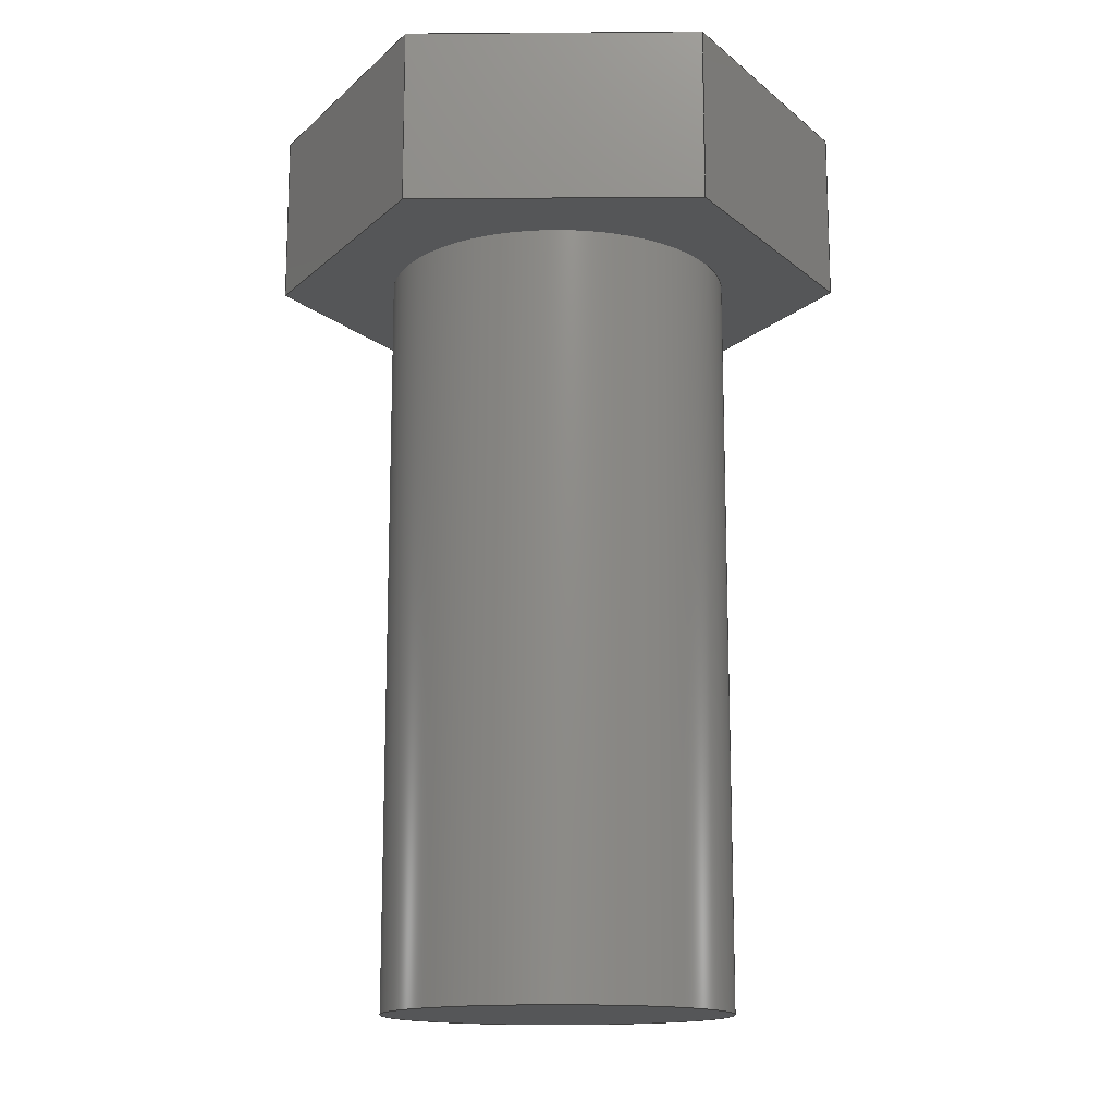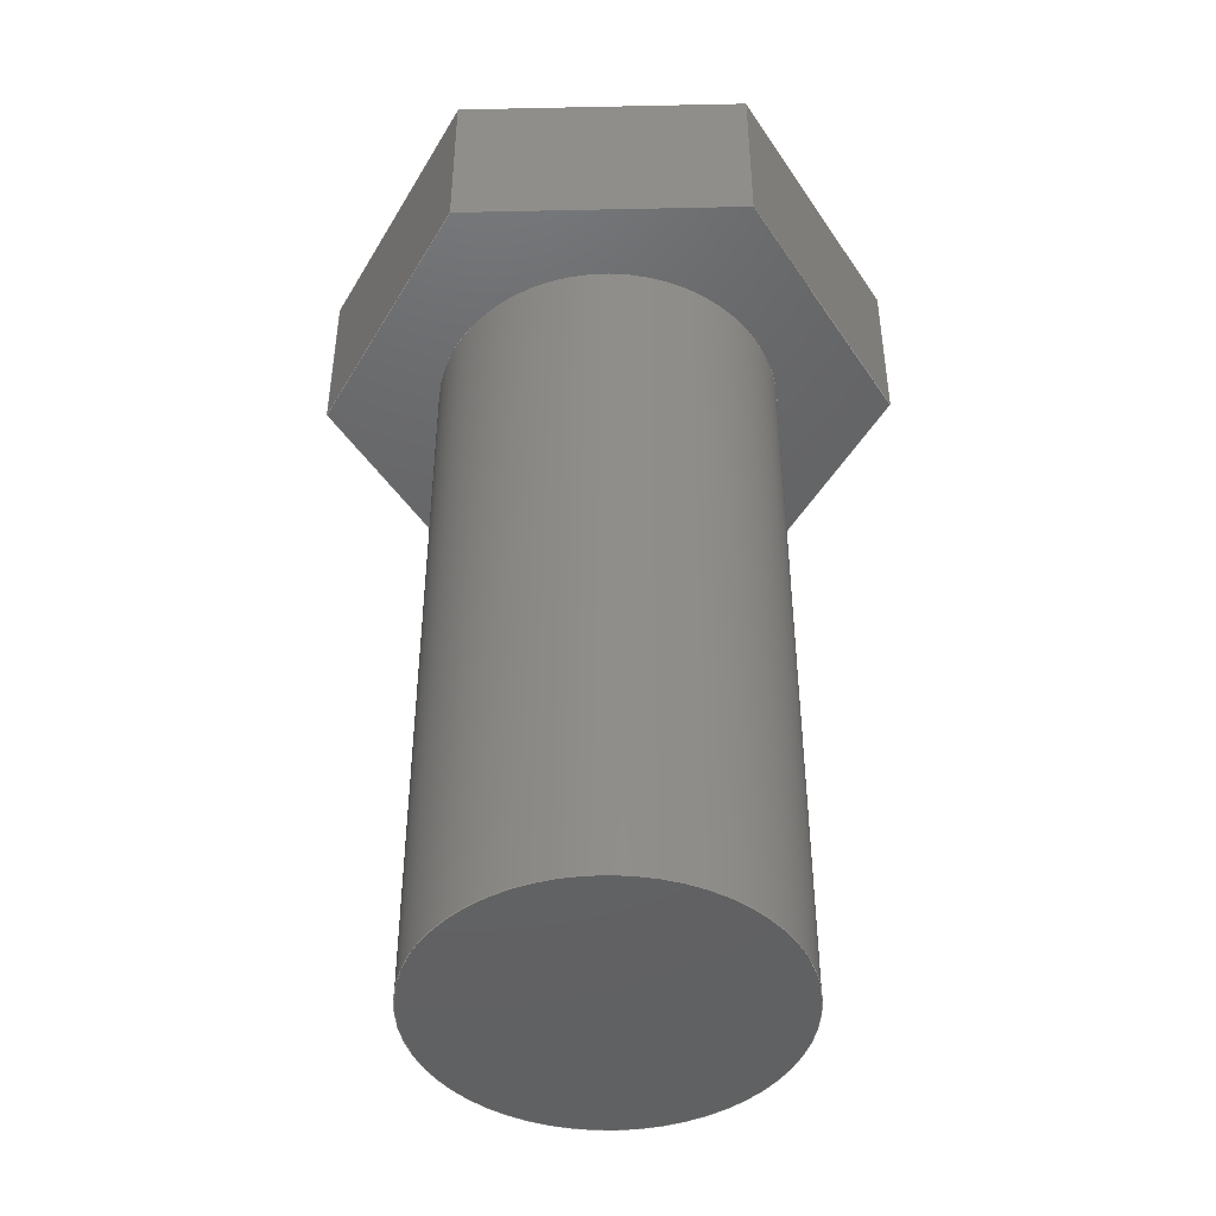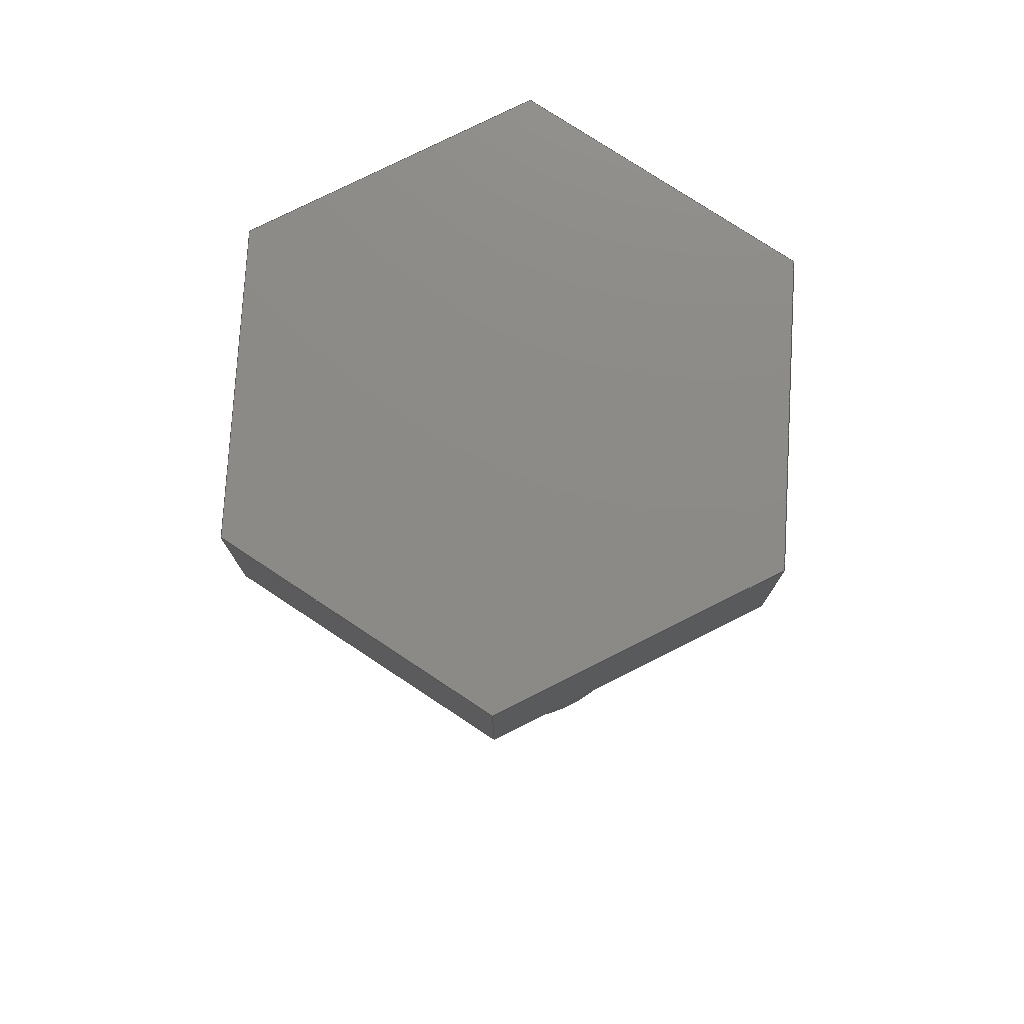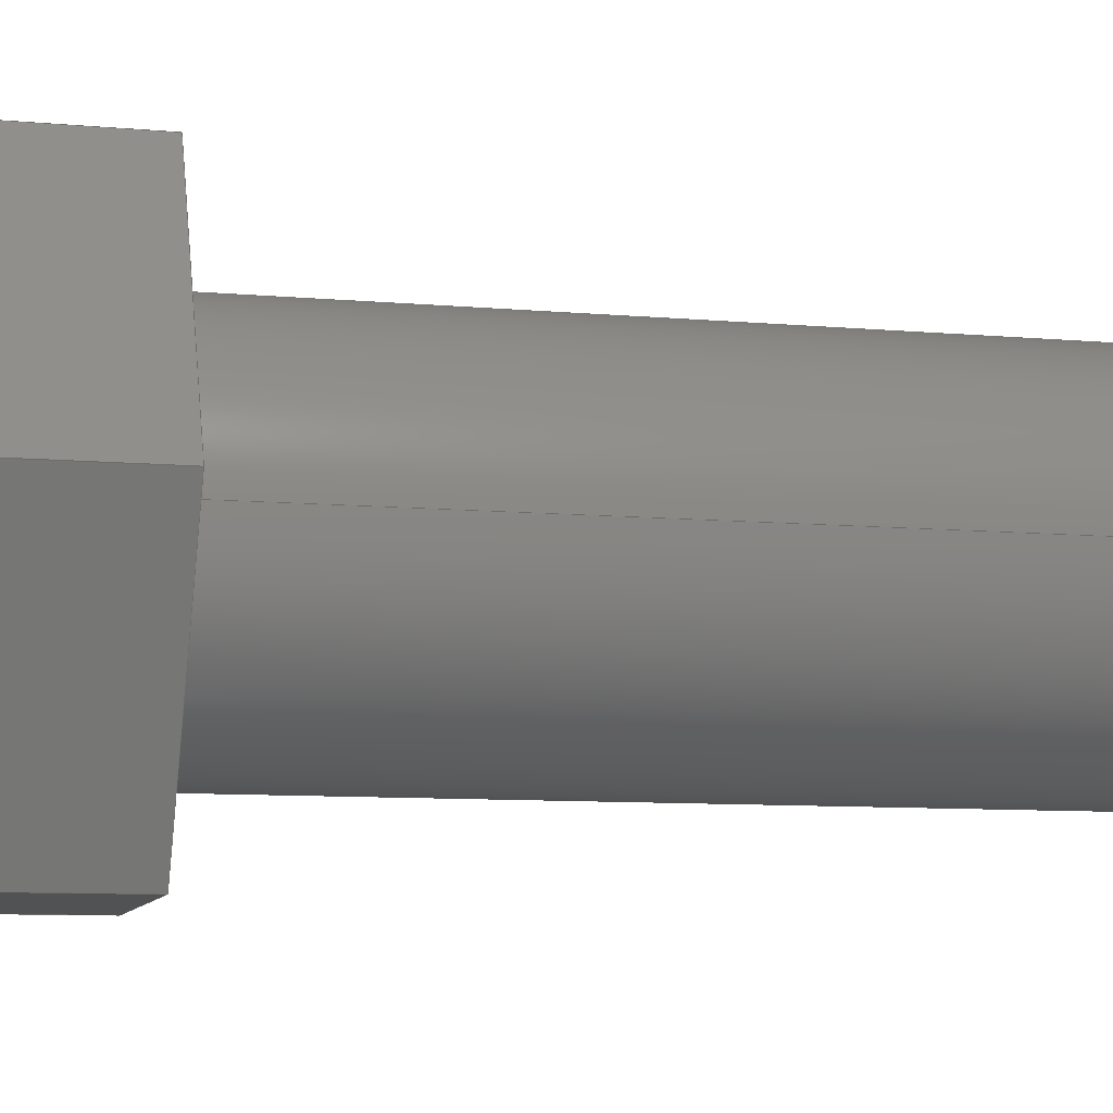
<metadata>
{"format":"step","ext":"step","renderer":"f3d","projection":"perspective","resolution":1024,"background":"white","views":[{"elev":-14.6,"azim":-179.2,"up":"+Y"},{"elev":-45.2,"azim":1.4,"up":"+Y"},{"elev":77.1,"azim":-86.6,"up":"+Y"},{"elev":-9.0,"azim":-103.5,"up":"+Z"}]}
</metadata>
<code>
ISO-10303-21;
DATA;
#1=MECHANICAL_DESIGN_GEOMETRIC_PRESENTATION_REPRESENTATION('',(#4),#285);
#2=SHAPE_REPRESENTATION_RELATIONSHIP('SRR','None',#292,#3);
#3=ADVANCED_BREP_SHAPE_REPRESENTATION('',(#5),#284);
#4=STYLED_ITEM('',(#301),#5);
#5=MANIFOLD_SOLID_BREP('Body1',#165);
#6=CYLINDRICAL_SURFACE('',#188,3);
#7=FACE_BOUND('',#21,.T.);
#8=CIRCLE('',#180,3);
#9=CIRCLE('',#189,3);
#10=FACE_OUTER_BOUND('',#20,.T.);
#11=FACE_OUTER_BOUND('',#22,.T.);
#12=FACE_OUTER_BOUND('',#23,.T.);
#13=FACE_OUTER_BOUND('',#24,.T.);
#14=FACE_OUTER_BOUND('',#25,.T.);
#15=FACE_OUTER_BOUND('',#26,.T.);
#16=FACE_OUTER_BOUND('',#27,.T.);
#17=FACE_OUTER_BOUND('',#28,.T.);
#18=FACE_OUTER_BOUND('',#29,.T.);
#19=FACE_OUTER_BOUND('',#30,.T.);
#20=EDGE_LOOP('',(#104,#105,#106,#107,#108,#109));
#21=EDGE_LOOP('',(#110));
#22=EDGE_LOOP('',(#111,#112,#113,#114));
#23=EDGE_LOOP('',(#115,#116,#117,#118));
#24=EDGE_LOOP('',(#119,#120,#121,#122));
#25=EDGE_LOOP('',(#123,#124,#125,#126));
#26=EDGE_LOOP('',(#127,#128,#129,#130));
#27=EDGE_LOOP('',(#131,#132,#133,#134));
#28=EDGE_LOOP('',(#135,#136,#137,#138,#139,#140));
#29=EDGE_LOOP('',(#141,#142,#143,#144));
#30=EDGE_LOOP('',(#145));
#31=LINE('',#240,#50);
#32=LINE('',#242,#51);
#33=LINE('',#244,#52);
#34=LINE('',#246,#53);
#35=LINE('',#248,#54);
#36=LINE('',#249,#55);
#37=LINE('',#254,#56);
#38=LINE('',#256,#57);
#39=LINE('',#257,#58);
#40=LINE('',#260,#59);
#41=LINE('',#261,#60);
#42=LINE('',#264,#61);
#43=LINE('',#265,#62);
#44=LINE('',#268,#63);
#45=LINE('',#269,#64);
#46=LINE('',#272,#65);
#47=LINE('',#273,#66);
#48=LINE('',#275,#67);
#49=LINE('',#280,#68);
#50=VECTOR('',#195,1);
#51=VECTOR('',#196,1);
#52=VECTOR('',#197,1);
#53=VECTOR('',#198,1);
#54=VECTOR('',#199,1);
#55=VECTOR('',#200,1);
#56=VECTOR('',#205,1);
#57=VECTOR('',#206,1);
#58=VECTOR('',#207,1);
#59=VECTOR('',#210,1);
#60=VECTOR('',#211,1);
#61=VECTOR('',#214,1);
#62=VECTOR('',#215,1);
#63=VECTOR('',#218,1);
#64=VECTOR('',#219,1);
#65=VECTOR('',#222,1);
#66=VECTOR('',#223,1);
#67=VECTOR('',#226,1);
#68=VECTOR('',#233,3);
#69=VERTEX_POINT('',#238);
#70=VERTEX_POINT('',#239);
#71=VERTEX_POINT('',#241);
#72=VERTEX_POINT('',#243);
#73=VERTEX_POINT('',#245);
#74=VERTEX_POINT('',#247);
#75=VERTEX_POINT('',#250);
#76=VERTEX_POINT('',#253);
#77=VERTEX_POINT('',#255);
#78=VERTEX_POINT('',#259);
#79=VERTEX_POINT('',#263);
#80=VERTEX_POINT('',#267);
#81=VERTEX_POINT('',#271);
#82=VERTEX_POINT('',#278);
#83=EDGE_CURVE('',#69,#70,#31,.T.);
#84=EDGE_CURVE('',#71,#69,#32,.T.);
#85=EDGE_CURVE('',#72,#71,#33,.T.);
#86=EDGE_CURVE('',#73,#72,#34,.T.);
#87=EDGE_CURVE('',#74,#73,#35,.T.);
#88=EDGE_CURVE('',#70,#74,#36,.T.);
#89=EDGE_CURVE('',#75,#75,#8,.T.);
#90=EDGE_CURVE('',#69,#76,#37,.T.);
#91=EDGE_CURVE('',#77,#76,#38,.T.);
#92=EDGE_CURVE('',#71,#77,#39,.T.);
#93=EDGE_CURVE('',#78,#77,#40,.T.);
#94=EDGE_CURVE('',#72,#78,#41,.T.);
#95=EDGE_CURVE('',#79,#78,#42,.T.);
#96=EDGE_CURVE('',#73,#79,#43,.T.);
#97=EDGE_CURVE('',#80,#79,#44,.T.);
#98=EDGE_CURVE('',#74,#80,#45,.T.);
#99=EDGE_CURVE('',#81,#80,#46,.T.);
#100=EDGE_CURVE('',#70,#81,#47,.T.);
#101=EDGE_CURVE('',#76,#81,#48,.T.);
#102=EDGE_CURVE('',#82,#82,#9,.T.);
#103=EDGE_CURVE('',#82,#75,#49,.T.);
#104=ORIENTED_EDGE('',*,*,#83,.F.);
#105=ORIENTED_EDGE('',*,*,#84,.F.);
#106=ORIENTED_EDGE('',*,*,#85,.F.);
#107=ORIENTED_EDGE('',*,*,#86,.F.);
#108=ORIENTED_EDGE('',*,*,#87,.F.);
#109=ORIENTED_EDGE('',*,*,#88,.F.);
#110=ORIENTED_EDGE('',*,*,#89,.T.);
#111=ORIENTED_EDGE('',*,*,#84,.T.);
#112=ORIENTED_EDGE('',*,*,#90,.T.);
#113=ORIENTED_EDGE('',*,*,#91,.F.);
#114=ORIENTED_EDGE('',*,*,#92,.F.);
#115=ORIENTED_EDGE('',*,*,#85,.T.);
#116=ORIENTED_EDGE('',*,*,#92,.T.);
#117=ORIENTED_EDGE('',*,*,#93,.F.);
#118=ORIENTED_EDGE('',*,*,#94,.F.);
#119=ORIENTED_EDGE('',*,*,#86,.T.);
#120=ORIENTED_EDGE('',*,*,#94,.T.);
#121=ORIENTED_EDGE('',*,*,#95,.F.);
#122=ORIENTED_EDGE('',*,*,#96,.F.);
#123=ORIENTED_EDGE('',*,*,#87,.T.);
#124=ORIENTED_EDGE('',*,*,#96,.T.);
#125=ORIENTED_EDGE('',*,*,#97,.F.);
#126=ORIENTED_EDGE('',*,*,#98,.F.);
#127=ORIENTED_EDGE('',*,*,#88,.T.);
#128=ORIENTED_EDGE('',*,*,#98,.T.);
#129=ORIENTED_EDGE('',*,*,#99,.F.);
#130=ORIENTED_EDGE('',*,*,#100,.F.);
#131=ORIENTED_EDGE('',*,*,#83,.T.);
#132=ORIENTED_EDGE('',*,*,#100,.T.);
#133=ORIENTED_EDGE('',*,*,#101,.F.);
#134=ORIENTED_EDGE('',*,*,#90,.F.);
#135=ORIENTED_EDGE('',*,*,#101,.T.);
#136=ORIENTED_EDGE('',*,*,#99,.T.);
#137=ORIENTED_EDGE('',*,*,#97,.T.);
#138=ORIENTED_EDGE('',*,*,#95,.T.);
#139=ORIENTED_EDGE('',*,*,#93,.T.);
#140=ORIENTED_EDGE('',*,*,#91,.T.);
#141=ORIENTED_EDGE('',*,*,#102,.F.);
#142=ORIENTED_EDGE('',*,*,#103,.T.);
#143=ORIENTED_EDGE('',*,*,#89,.F.);
#144=ORIENTED_EDGE('',*,*,#103,.F.);
#145=ORIENTED_EDGE('',*,*,#102,.T.);
#146=PLANE('',#179);
#147=PLANE('',#181);
#148=PLANE('',#182);
#149=PLANE('',#183);
#150=PLANE('',#184);
#151=PLANE('',#185);
#152=PLANE('',#186);
#153=PLANE('',#187);
#154=PLANE('',#190);
#155=ADVANCED_FACE('',(#10,#7),#146,.F.);
#156=ADVANCED_FACE('',(#11),#147,.T.);
#157=ADVANCED_FACE('',(#12),#148,.T.);
#158=ADVANCED_FACE('',(#13),#149,.T.);
#159=ADVANCED_FACE('',(#14),#150,.T.);
#160=ADVANCED_FACE('',(#15),#151,.T.);
#161=ADVANCED_FACE('',(#16),#152,.T.);
#162=ADVANCED_FACE('',(#17),#153,.T.);
#163=ADVANCED_FACE('',(#18),#6,.T.);
#164=ADVANCED_FACE('',(#19),#154,.F.);
#165=CLOSED_SHELL('',(#155,#156,#157,#158,#159,#160,#161,#162,#163,#164));
#166=DERIVED_UNIT_ELEMENT(#168,1);
#167=DERIVED_UNIT_ELEMENT(#287,3);
#168=(
MASS_UNIT()
NAMED_UNIT(*)
SI_UNIT(.KILO.,.GRAM.)
);
#169=DERIVED_UNIT((#166,#167));
#170=MEASURE_REPRESENTATION_ITEM('density measure',
POSITIVE_RATIO_MEASURE(7850),#169);
#171=PROPERTY_DEFINITION_REPRESENTATION(#176,#173);
#172=PROPERTY_DEFINITION_REPRESENTATION(#177,#174);
#173=REPRESENTATION('material name',(#175),#284);
#174=REPRESENTATION('density',(#170),#284);
#175=DESCRIPTIVE_REPRESENTATION_ITEM('Steel','Steel');
#176=PROPERTY_DEFINITION('material property','material name',#294);
#177=PROPERTY_DEFINITION('material property','density of part',#294);
#178=AXIS2_PLACEMENT_3D('placement',#236,#191,#192);
#179=AXIS2_PLACEMENT_3D('',#237,#193,#194);
#180=AXIS2_PLACEMENT_3D('',#251,#201,#202);
#181=AXIS2_PLACEMENT_3D('',#252,#203,#204);
#182=AXIS2_PLACEMENT_3D('',#258,#208,#209);
#183=AXIS2_PLACEMENT_3D('',#262,#212,#213);
#184=AXIS2_PLACEMENT_3D('',#266,#216,#217);
#185=AXIS2_PLACEMENT_3D('',#270,#220,#221);
#186=AXIS2_PLACEMENT_3D('',#274,#224,#225);
#187=AXIS2_PLACEMENT_3D('',#276,#227,#228);
#188=AXIS2_PLACEMENT_3D('',#277,#229,#230);
#189=AXIS2_PLACEMENT_3D('',#279,#231,#232);
#190=AXIS2_PLACEMENT_3D('',#281,#234,#235);
#191=DIRECTION('axis',(0,0,1));
#192=DIRECTION('refdir',(1,0,0));
#193=DIRECTION('center_axis',(-7.733e-33,1,1.525e-63));
#194=DIRECTION('ref_axis',(1,7.733e-33,0));
#195=DIRECTION('',(-0.5,-3.866e-33,0.866));
#196=DIRECTION('',(-1,-7.733e-33,-5.329e-16));
#197=DIRECTION('',(-0.5,-3.866e-33,-0.866));
#198=DIRECTION('',(0.5,3.866e-33,-0.866));
#199=DIRECTION('',(1,7.733e-33,1.776e-16));
#200=DIRECTION('',(0.5,3.866e-33,0.866));
#201=DIRECTION('center_axis',(-7.733e-33,1,1.525e-63));
#202=DIRECTION('ref_axis',(1,7.733e-33,0));
#203=DIRECTION('center_axis',(5.329e-16,0,-1));
#204=DIRECTION('ref_axis',(-1,-7.733e-33,-5.329e-16));
#205=DIRECTION('',(0,1,0));
#206=DIRECTION('',(-1,-7.733e-33,-5.329e-16));
#207=DIRECTION('',(0,1,0));
#208=DIRECTION('center_axis',(0.866,0,-0.5));
#209=DIRECTION('ref_axis',(-0.5,-3.866e-33,-0.866));
#210=DIRECTION('',(-0.5,-3.866e-33,-0.866));
#211=DIRECTION('',(0,1,0));
#212=DIRECTION('center_axis',(0.866,0,0.5));
#213=DIRECTION('ref_axis',(0.5,3.866e-33,-0.866));
#214=DIRECTION('',(0.5,3.866e-33,-0.866));
#215=DIRECTION('',(0,1,0));
#216=DIRECTION('center_axis',(-1.776e-16,0,1));
#217=DIRECTION('ref_axis',(1,7.733e-33,1.776e-16));
#218=DIRECTION('',(1,7.733e-33,1.776e-16));
#219=DIRECTION('',(0,1,0));
#220=DIRECTION('center_axis',(-0.866,0,0.5));
#221=DIRECTION('ref_axis',(0.5,3.866e-33,0.866));
#222=DIRECTION('',(0.5,3.866e-33,0.866));
#223=DIRECTION('',(0,1,0));
#224=DIRECTION('center_axis',(-0.866,0,-0.5));
#225=DIRECTION('ref_axis',(-0.5,-3.866e-33,0.866));
#226=DIRECTION('',(-0.5,-3.866e-33,0.866));
#227=DIRECTION('center_axis',(0,1,0));
#228=DIRECTION('ref_axis',(0,0,1));
#229=DIRECTION('center_axis',(0,-1,0));
#230=DIRECTION('ref_axis',(1,0,0));
#231=DIRECTION('center_axis',(7.733e-33,-1,-1.525e-63));
#232=DIRECTION('ref_axis',(1,7.733e-33,0));
#233=DIRECTION('',(0,1,0));
#234=DIRECTION('center_axis',(-7.733e-33,1,1.525e-63));
#235=DIRECTION('ref_axis',(1,7.733e-33,0));
#236=CARTESIAN_POINT('',(0,0,0));
#237=CARTESIAN_POINT('Origin',(0,0,0));
#238=CARTESIAN_POINT('',(-2.5,-1.933e-32,-4.33));
#239=CARTESIAN_POINT('',(-5,-3.866e-32,0));
#240=CARTESIAN_POINT('',(-2.5,-1.933e-32,-4.33));
#241=CARTESIAN_POINT('',(2.5,1.933e-32,-4.33));
#242=CARTESIAN_POINT('',(2.5,1.933e-32,-4.33));
#243=CARTESIAN_POINT('',(5,3.866e-32,1.776e-15));
#244=CARTESIAN_POINT('',(5,3.866e-32,1.776e-15));
#245=CARTESIAN_POINT('',(2.5,1.933e-32,4.33));
#246=CARTESIAN_POINT('',(2.5,1.933e-32,4.33));
#247=CARTESIAN_POINT('',(-2.5,-1.933e-32,4.33));
#248=CARTESIAN_POINT('',(-2.5,-1.933e-32,4.33));
#249=CARTESIAN_POINT('',(-5,-3.866e-32,0));
#250=CARTESIAN_POINT('',(-3,-2.32e-32,3.674e-16));
#251=CARTESIAN_POINT('Origin',(0,0,0));
#252=CARTESIAN_POINT('Origin',(2.5,1.933e-32,-4.33));
#253=CARTESIAN_POINT('',(-2.5,3,-4.33));
#254=CARTESIAN_POINT('',(-2.5,-1.933e-32,-4.33));
#255=CARTESIAN_POINT('',(2.5,3,-4.33));
#256=CARTESIAN_POINT('',(2.5,3,-4.33));
#257=CARTESIAN_POINT('',(2.5,1.933e-32,-4.33));
#258=CARTESIAN_POINT('Origin',(5,3.866e-32,1.776e-15));
#259=CARTESIAN_POINT('',(5,3,1.776e-15));
#260=CARTESIAN_POINT('',(5,3,1.776e-15));
#261=CARTESIAN_POINT('',(5,3.866e-32,1.776e-15));
#262=CARTESIAN_POINT('Origin',(2.5,1.933e-32,4.33));
#263=CARTESIAN_POINT('',(2.5,3,4.33));
#264=CARTESIAN_POINT('',(2.5,3,4.33));
#265=CARTESIAN_POINT('',(2.5,1.933e-32,4.33));
#266=CARTESIAN_POINT('Origin',(-2.5,-1.933e-32,4.33));
#267=CARTESIAN_POINT('',(-2.5,3,4.33));
#268=CARTESIAN_POINT('',(-2.5,3,4.33));
#269=CARTESIAN_POINT('',(-2.5,-1.933e-32,4.33));
#270=CARTESIAN_POINT('Origin',(-5,-3.866e-32,0));
#271=CARTESIAN_POINT('',(-5,3,0));
#272=CARTESIAN_POINT('',(-5,3,0));
#273=CARTESIAN_POINT('',(-5,-3.866e-32,0));
#274=CARTESIAN_POINT('Origin',(-2.5,-1.933e-32,-4.33));
#275=CARTESIAN_POINT('',(-2.5,3,-4.33));
#276=CARTESIAN_POINT('Origin',(0,3,0));
#277=CARTESIAN_POINT('Origin',(0,0,0));
#278=CARTESIAN_POINT('',(-3,-13,3.674e-16));
#279=CARTESIAN_POINT('Origin',(0,-13,0));
#280=CARTESIAN_POINT('',(-3,0,-3.674e-16));
#281=CARTESIAN_POINT('Origin',(0,-13,0));
#282=UNCERTAINTY_MEASURE_WITH_UNIT(LENGTH_MEASURE(0.001),#286,
'DISTANCE_ACCURACY_VALUE',
'Maximum model space distance between geometric entities at asserted c
onnectivities');
#283=UNCERTAINTY_MEASURE_WITH_UNIT(LENGTH_MEASURE(0.001),#286,
'DISTANCE_ACCURACY_VALUE',
'Maximum model space distance between geometric entities at asserted c
onnectivities');
#284=(
GEOMETRIC_REPRESENTATION_CONTEXT(3)
GLOBAL_UNCERTAINTY_ASSIGNED_CONTEXT((#282))
GLOBAL_UNIT_ASSIGNED_CONTEXT((#286,#288,#289))
REPRESENTATION_CONTEXT('','3D')
);
#285=(
GEOMETRIC_REPRESENTATION_CONTEXT(3)
GLOBAL_UNCERTAINTY_ASSIGNED_CONTEXT((#283))
GLOBAL_UNIT_ASSIGNED_CONTEXT((#286,#288,#289))
REPRESENTATION_CONTEXT('','3D')
);
#286=(
LENGTH_UNIT()
NAMED_UNIT(*)
SI_UNIT(.CENTI.,.METRE.)
);
#287=(
LENGTH_UNIT()
NAMED_UNIT(*)
SI_UNIT($,.METRE.)
);
#288=(
NAMED_UNIT(*)
PLANE_ANGLE_UNIT()
SI_UNIT($,.RADIAN.)
);
#289=(
NAMED_UNIT(*)
SI_UNIT($,.STERADIAN.)
SOLID_ANGLE_UNIT()
);
#290=SHAPE_DEFINITION_REPRESENTATION(#291,#292);
#291=PRODUCT_DEFINITION_SHAPE('',$,#294);
#292=SHAPE_REPRESENTATION('',(#178),#284);
#293=PRODUCT_DEFINITION_CONTEXT('part definition',#298,'design');
#294=PRODUCT_DEFINITION('#1 Screw','#1 Screw',#295,#293);
#295=PRODUCT_DEFINITION_FORMATION('',$,#300);
#296=PRODUCT_RELATED_PRODUCT_CATEGORY('#1 Screw','#1 Screw',(#300));
#297=APPLICATION_PROTOCOL_DEFINITION('international standard',
'automotive_design',2009,#298);
#298=APPLICATION_CONTEXT(
'Core Data for Automotive Mechanical Design Process');
#299=PRODUCT_CONTEXT('part definition',#298,'mechanical');
#300=PRODUCT('#1 Screw','#1 Screw',$,(#299));
#301=PRESENTATION_STYLE_ASSIGNMENT((#302));
#302=SURFACE_STYLE_USAGE(.BOTH.,#303);
#303=SURFACE_SIDE_STYLE('',(#304));
#304=SURFACE_STYLE_FILL_AREA(#305);
#305=FILL_AREA_STYLE('Steel - Satin',(#306));
#306=FILL_AREA_STYLE_COLOUR('Steel - Satin',#307);
#307=COLOUR_RGB('Steel - Satin',0.6275,0.6275,0.6275);
ENDSEC;
END-ISO-10303-21;

</code>
